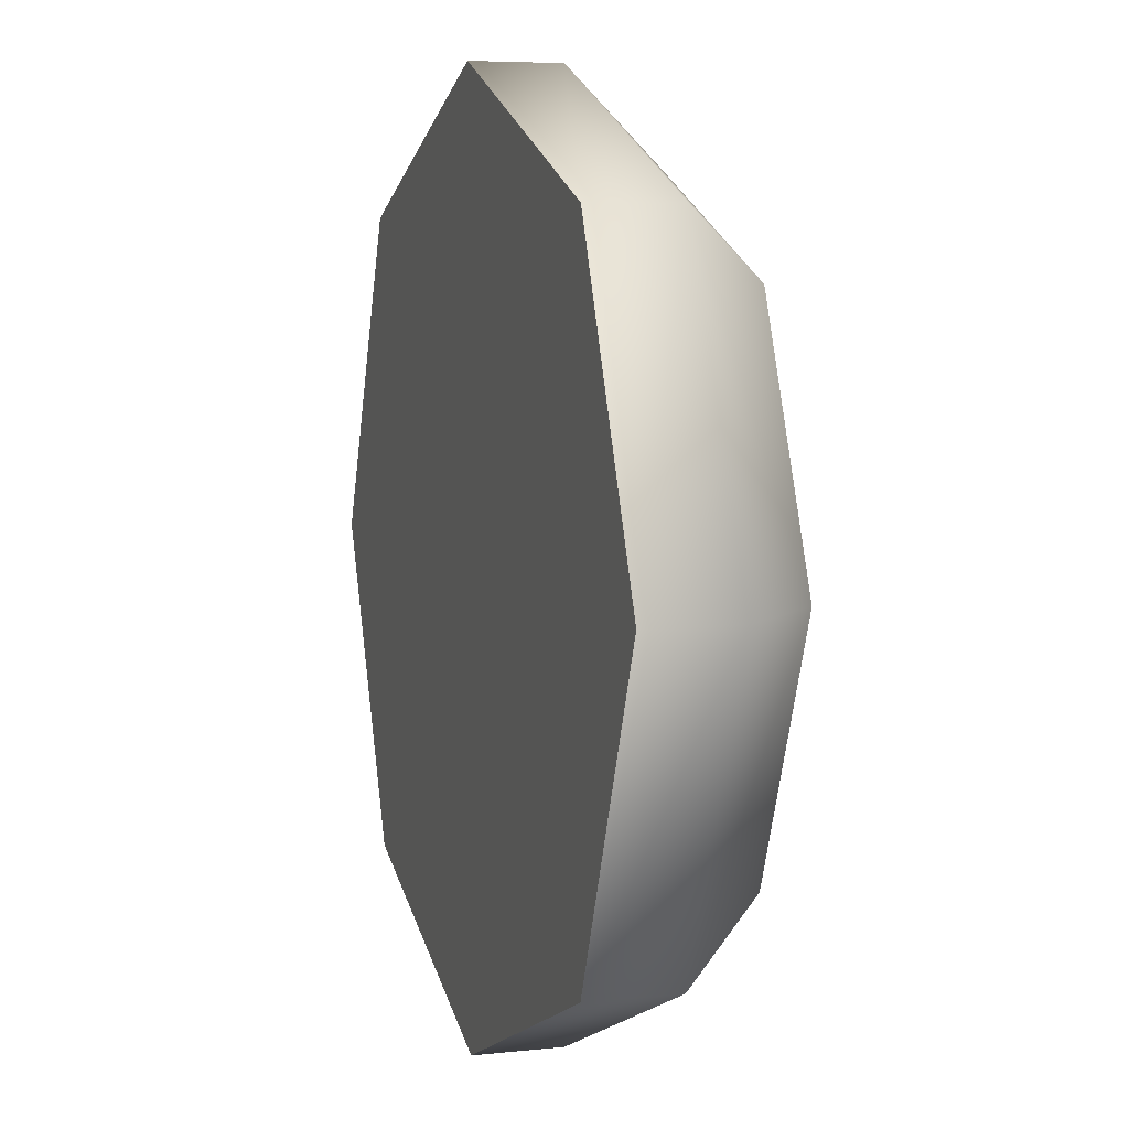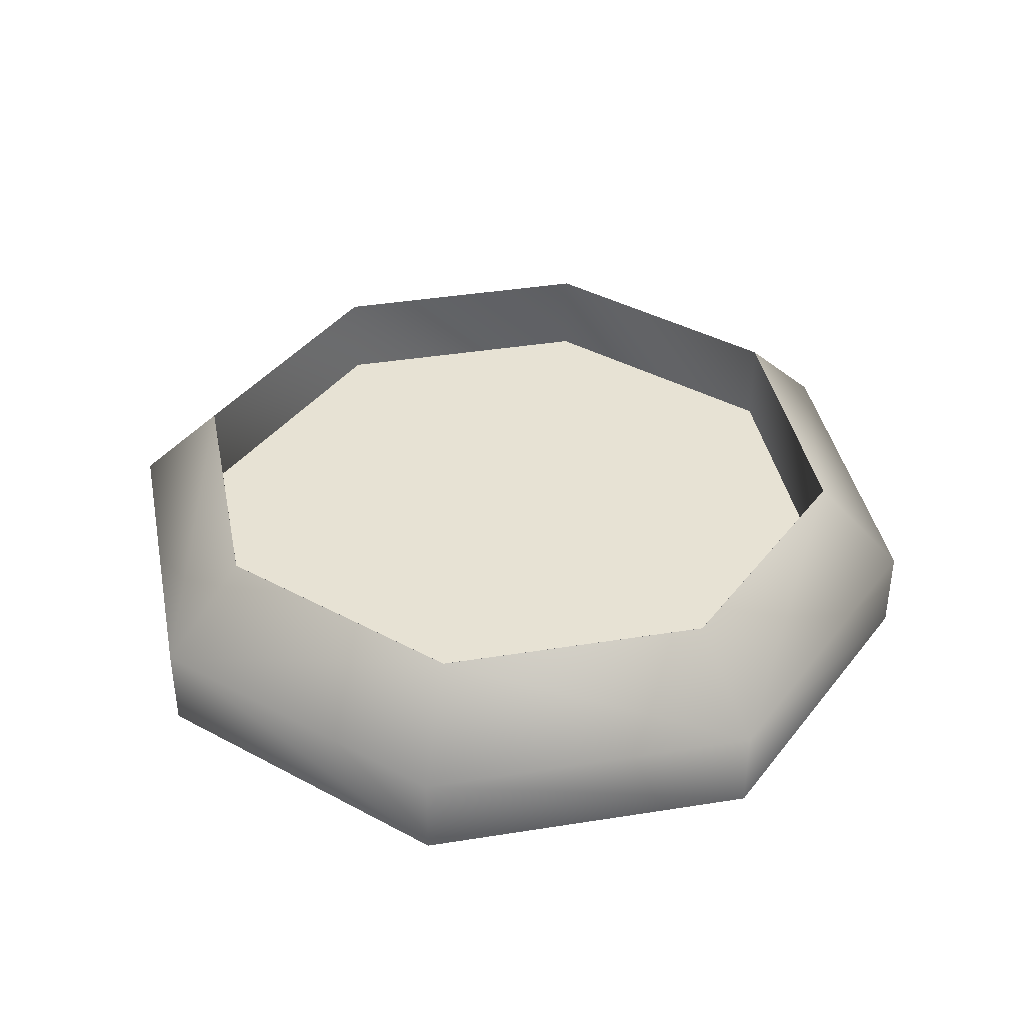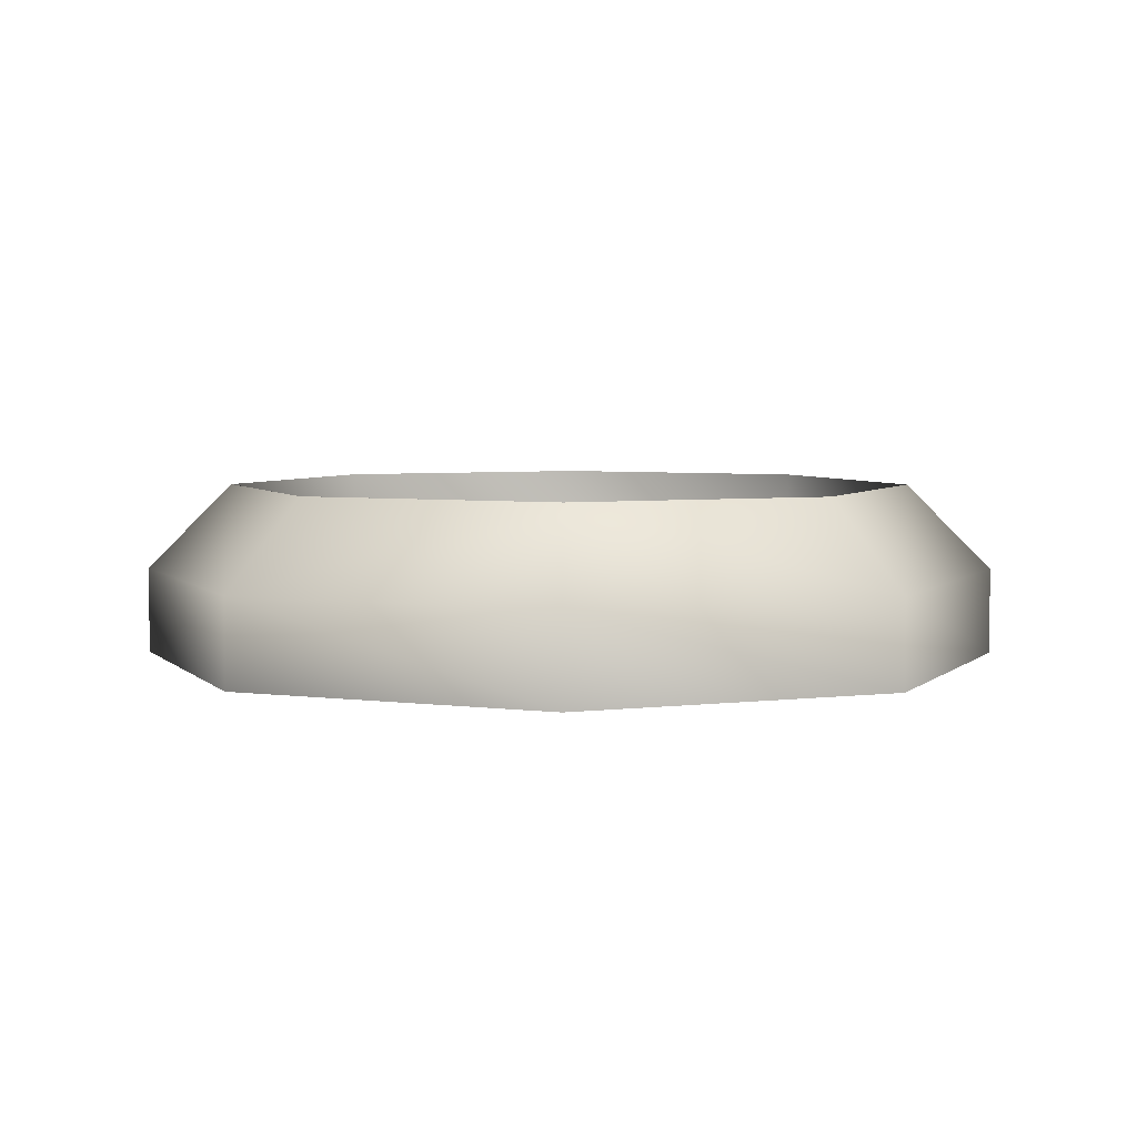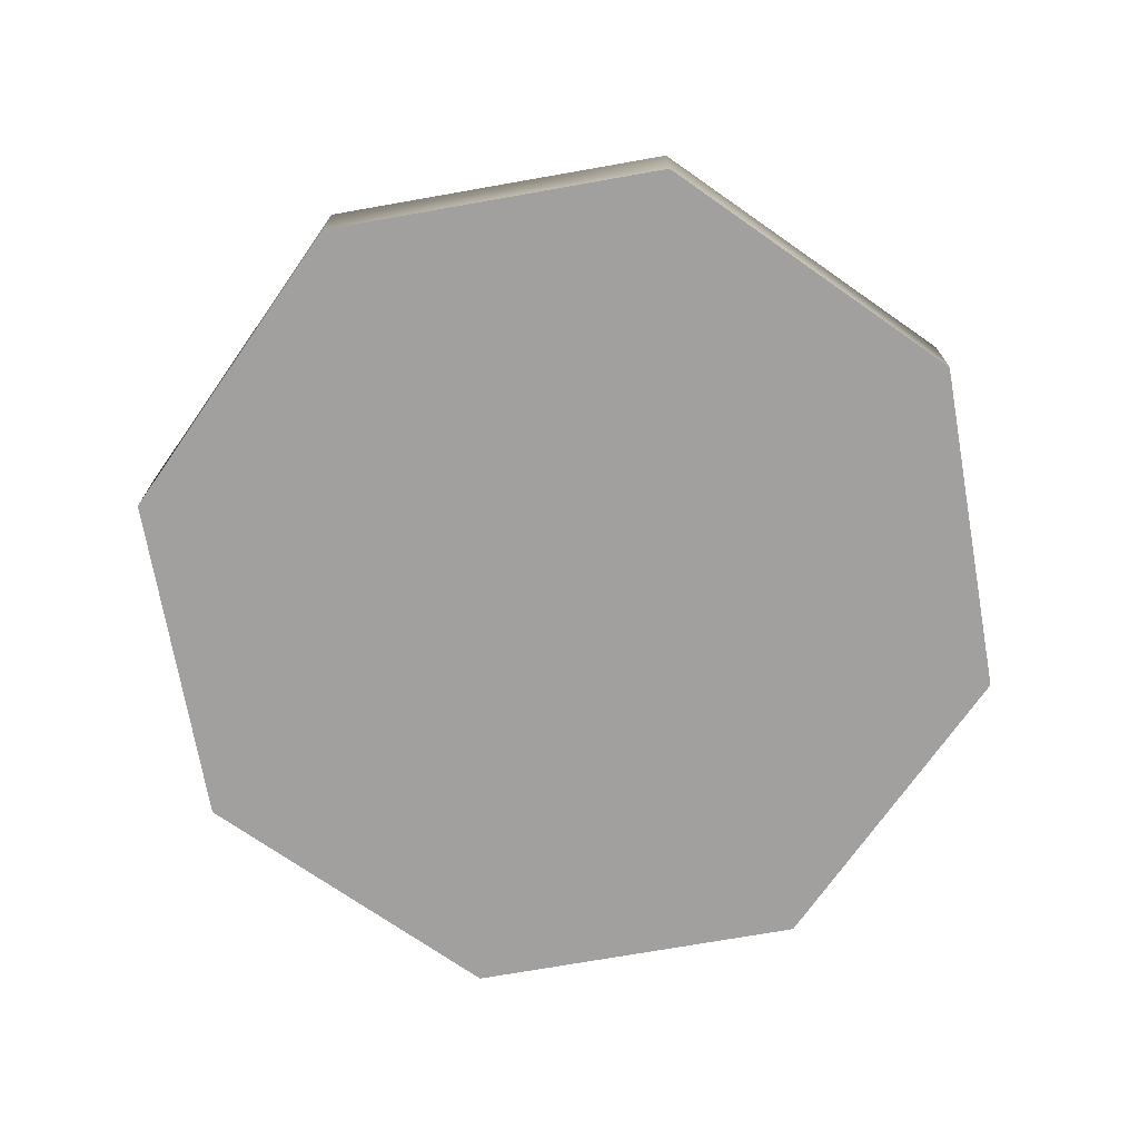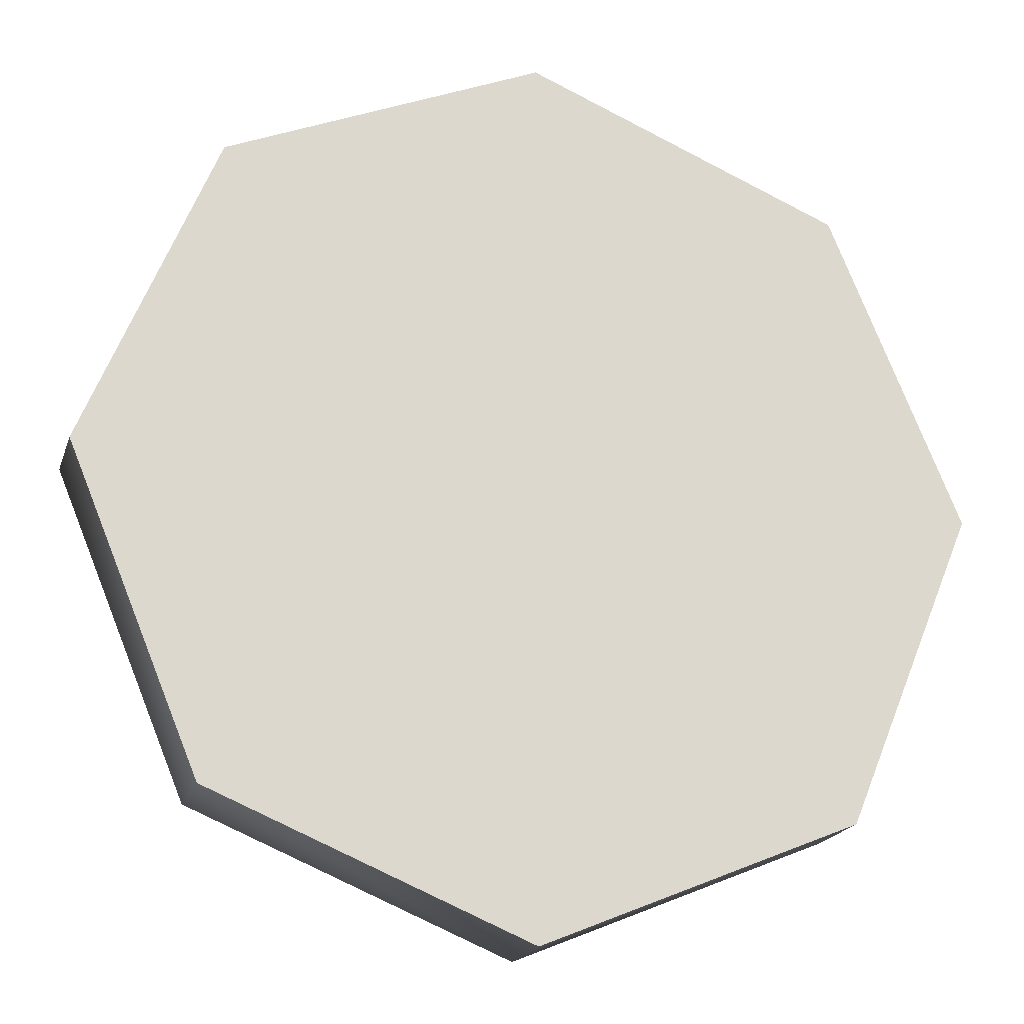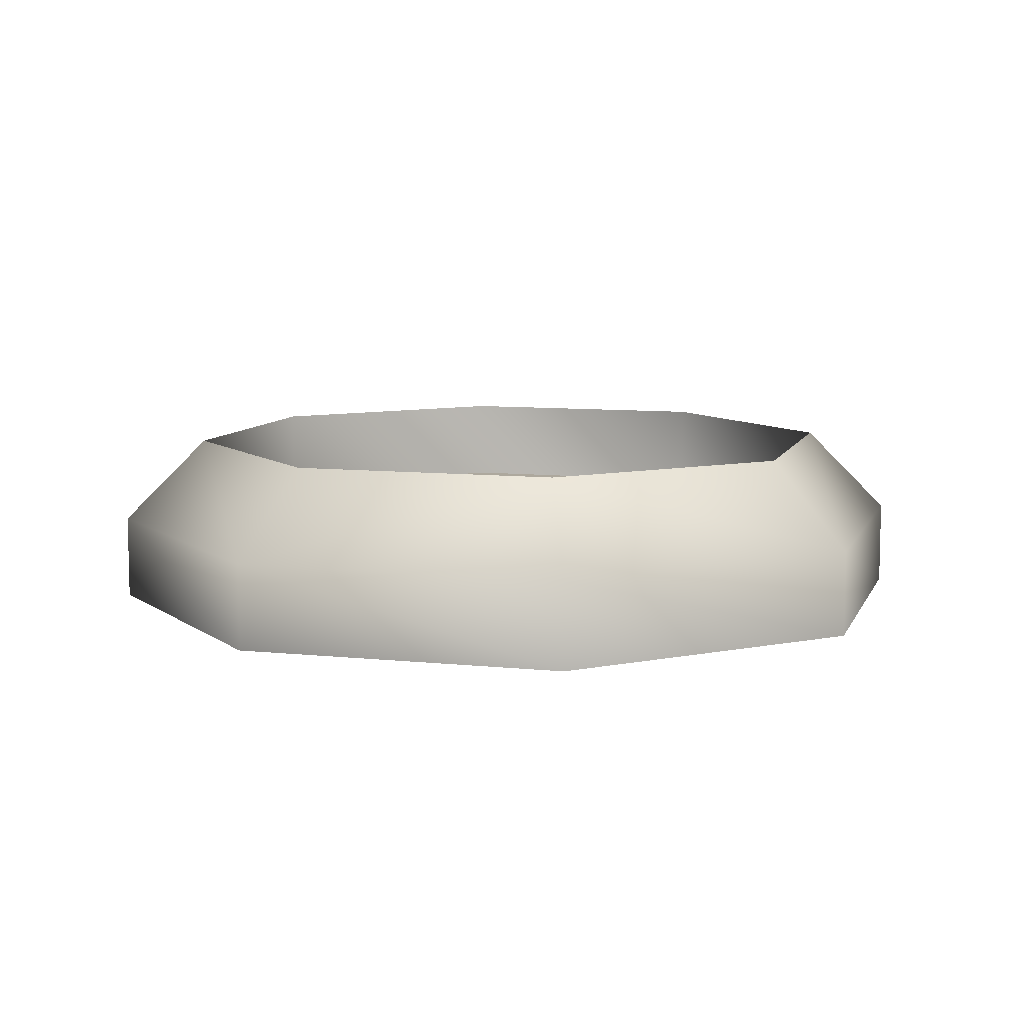
<metadata>
{"format":"obj","ext":"obj","renderer":"f3d","projection":"perspective","resolution":1024,"background":"white","views":[{"elev":6.1,"azim":-108.0,"up":"+Y"},{"elev":39.7,"azim":-168.7,"up":"+Z"},{"elev":4.7,"azim":90.7,"up":"+Z"},{"elev":-71.9,"azim":77.5,"up":"+Z"},{"elev":-19.5,"azim":164.3,"up":"+Y"},{"elev":8.7,"azim":83.5,"up":"+Z"}]}
</metadata>
<code>
o mjm_LightOffOnRound_m                  
v 0.1447 0.1447 -0.4127
v 0.2047 3.256e-08 -0.4547
v 0.2047 2.422e-08 -0.4127
v 0.1447 0.1447 -0.4547
v -3.657e-07 0.2047 -0.4127
v -3.657e-07 0.2047 -0.4547
v -0.1447 0.1447 -0.4127
v -0.1447 0.1447 -0.4547
v -0.2047 2.422e-08 -0.4127
v -0.2047 3.256e-08 -0.4547
v -0.1447 -0.1447 -0.4127
v -0.1447 -0.1447 -0.4547
v -3.657e-07 -0.2047 -0.4127
v -3.657e-07 -0.2047 -0.4547
v 0.1447 -0.1447 -0.4127
v 0.1447 -0.1447 -0.4547
v 0.1414 0.1414 -0.4
v 0.2 3.258e-08 -0.4503
v 0.2 2.444e-08 -0.4
v 0.1414 0.1414 -0.4503
v 3.278e-07 0.2 -0.4
v 3.278e-07 0.2 -0.4503
v -0.1414 0.1414 -0.4
v -0.1414 0.1414 -0.4503
v -0.2 2.444e-08 -0.4
v -0.2 3.258e-08 -0.4503
v -0.1414 -0.1414 -0.4
v -0.1414 -0.1414 -0.4503
v 3.278e-07 -0.2 -0.4
v 3.278e-07 -0.2 -0.4503
v 0.1414 -0.1414 -0.4
v 0.1414 -0.1414 -0.4503
v 0 0.25 -0.5
v 0.1768 0.1768 -0.45
v 0.1768 0.1768 -0.5
v 0 0.25 -0.45
v 0.1768 -0.1768 -0.5
v -4.512e-17 -0.25 -0.5
v -0.1768 0.1768 -0.5
v 0.25 4.073e-08 -0.5
v -0.1768 -0.1768 -0.5
v -0.25 4.073e-08 -0.5
v -0.25 3.258e-08 -0.45
v -0.1768 -0.1768 -0.45
v -4.512e-17 -0.25 -0.45
v 0.1768 -0.1768 -0.45
v 0.25 3.258e-08 -0.45
v 0.2 2.444e-08 -0.4
v 0.1414 0.1414 -0.4
v 0 0.2 -0.4
v -0.1768 0.1768 -0.45
v -0.1414 0.1414 -0.4
v -0.2 2.444e-08 -0.4
v -0.1414 -0.1414 -0.4
v -4.512e-17 -0.2 -0.4
v 0.1414 -0.1414 -0.4
g mjm_LightOffOnRound_m                  
f 1 4 2
f 1 5 4
f 2 3 1
f 2 15 3
f 2 16 15
f 4 8 2
f 5 6 4
f 5 7 6
f 6 8 4
f 7 8 6
f 7 9 8
f 8 12 2
f 9 10 8
f 9 11 10
f 10 12 8
f 11 12 10
f 11 13 12
f 12 16 2
f 13 14 12
f 13 15 14
f 14 16 12
f 15 16 14
f 20 32 18
f 22 24 20
f 24 26 20
f 26 32 20
f 28 32 26
f 30 32 28
f 35 39 33
f 35 40 37
f 37 38 35
f 38 39 35
f 38 41 39
f 41 42 39
f 17 20 18
f 17 21 20
f 18 19 17
f 18 32 19
f 19 32 31
f 21 22 20
f 21 23 22
f 23 24 22
f 23 25 24
f 25 26 24
f 25 27 26
f 27 28 26
f 27 29 28
f 29 30 28
f 29 31 30
f 31 32 30
f 33 36 34
f 33 39 36
f 34 35 33
f 34 47 35
f 34 48 47
f 34 49 48
f 34 50 49
f 35 47 40
f 36 50 34
f 36 51 50
f 37 45 38
f 37 46 45
f 38 44 41
f 38 45 44
f 39 51 36
f 40 46 37
f 40 47 46
f 41 43 42
f 41 44 43
f 42 51 39
f 43 51 42
f 43 53 51
f 44 53 43
f 44 54 53
f 44 55 54
f 45 55 44
f 46 55 45
f 46 56 55
f 47 48 46
f 48 56 46
f 51 52 50
f 51 53 52

</code>
